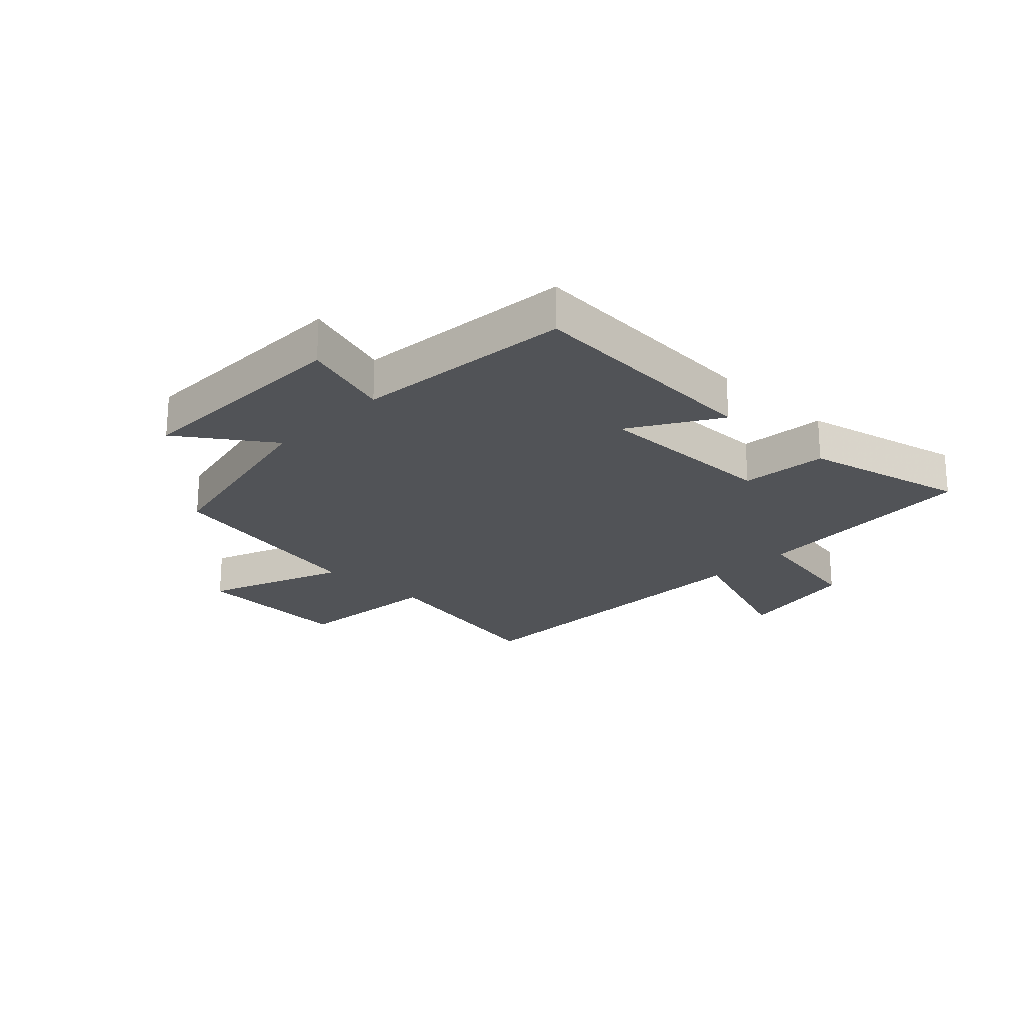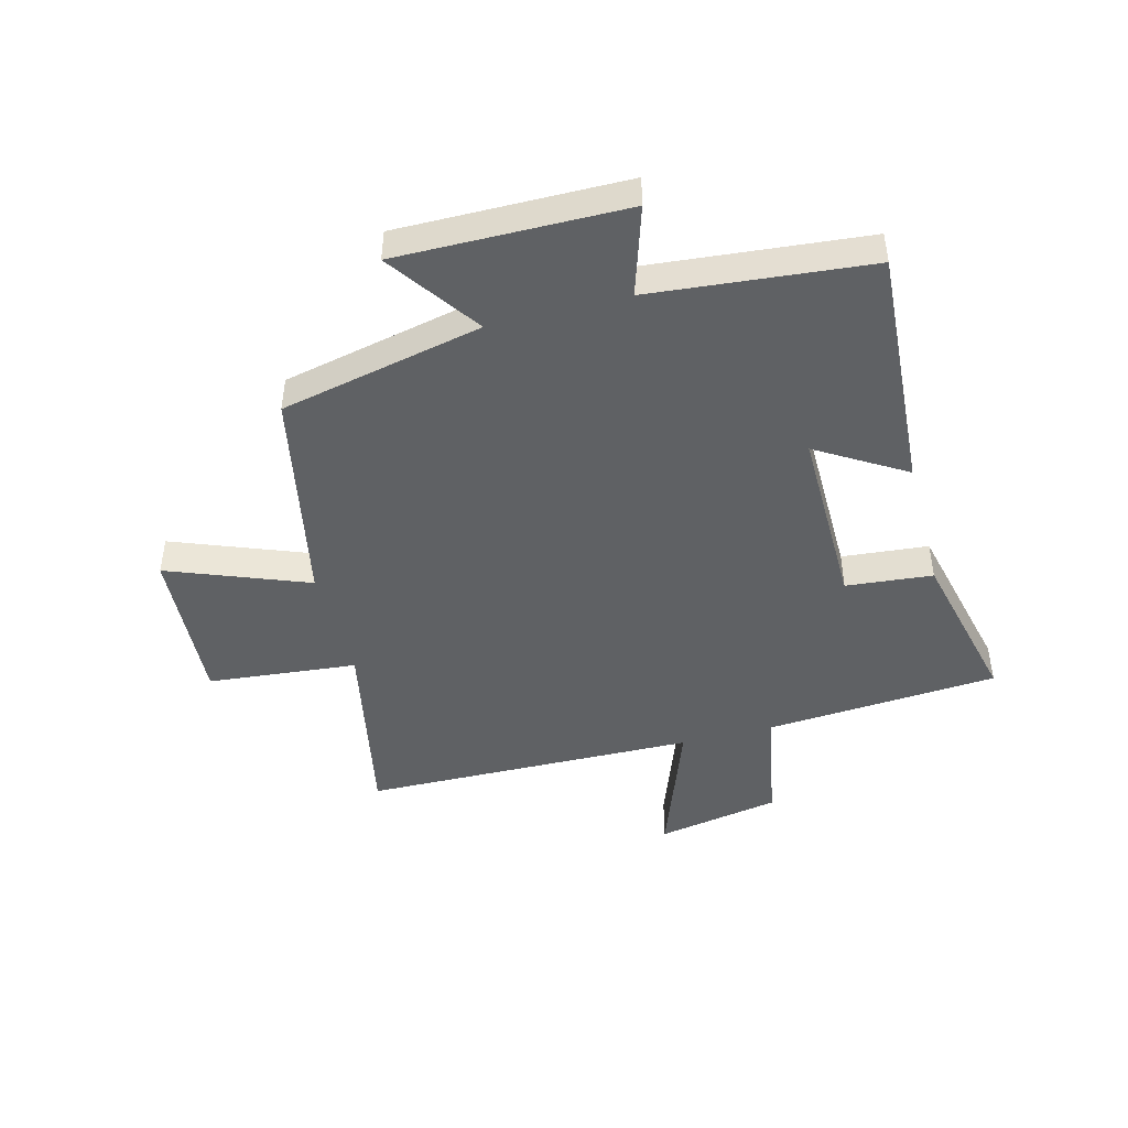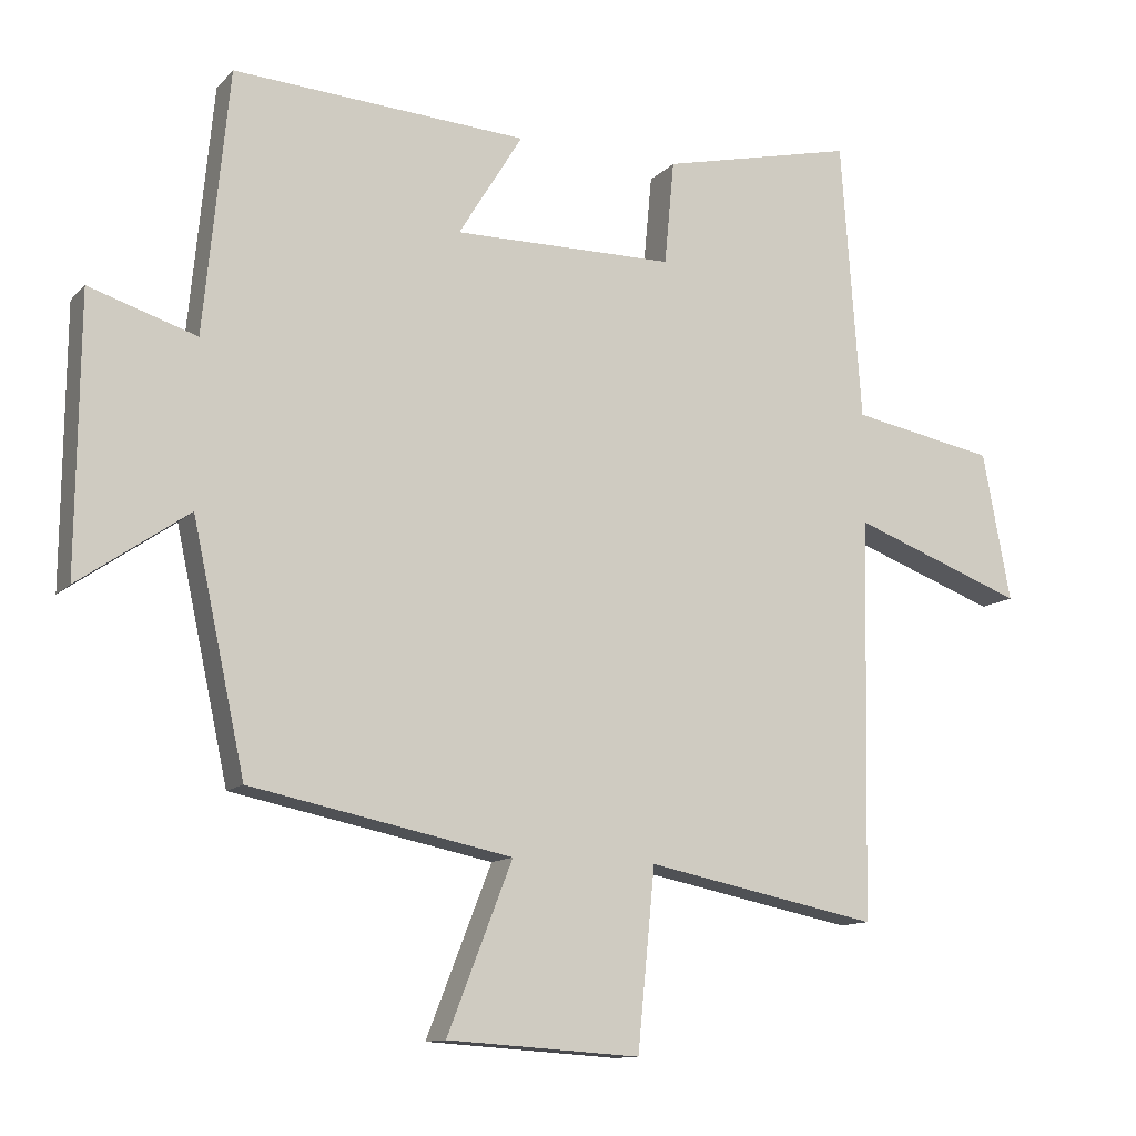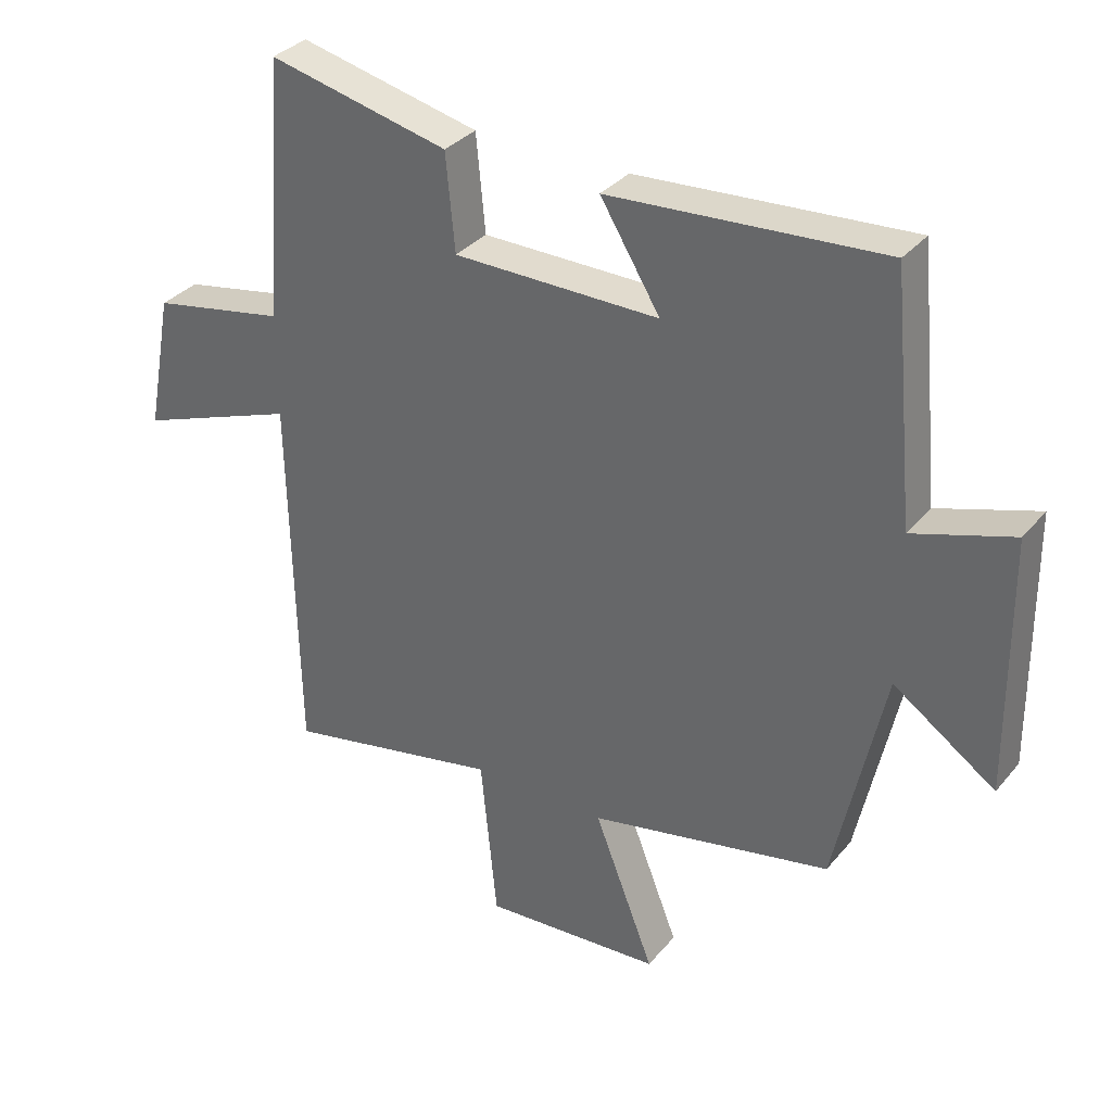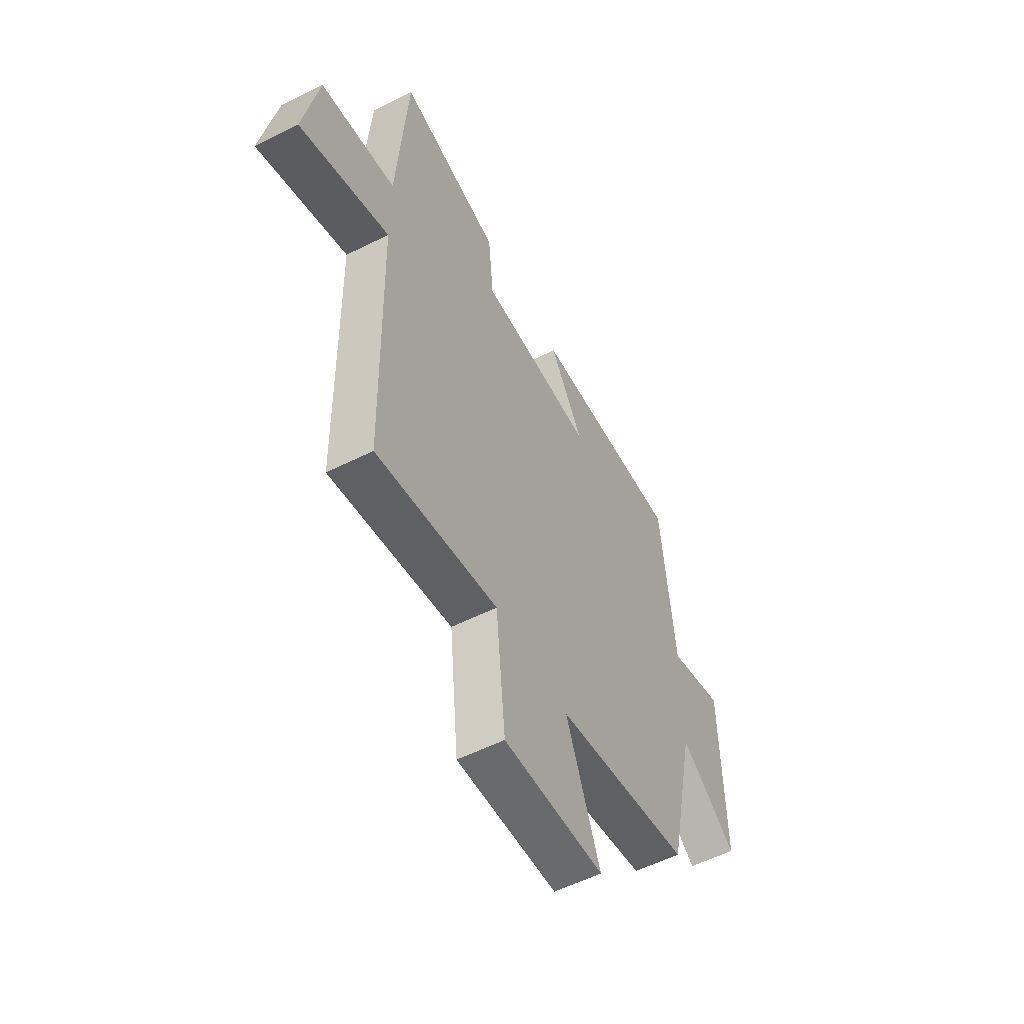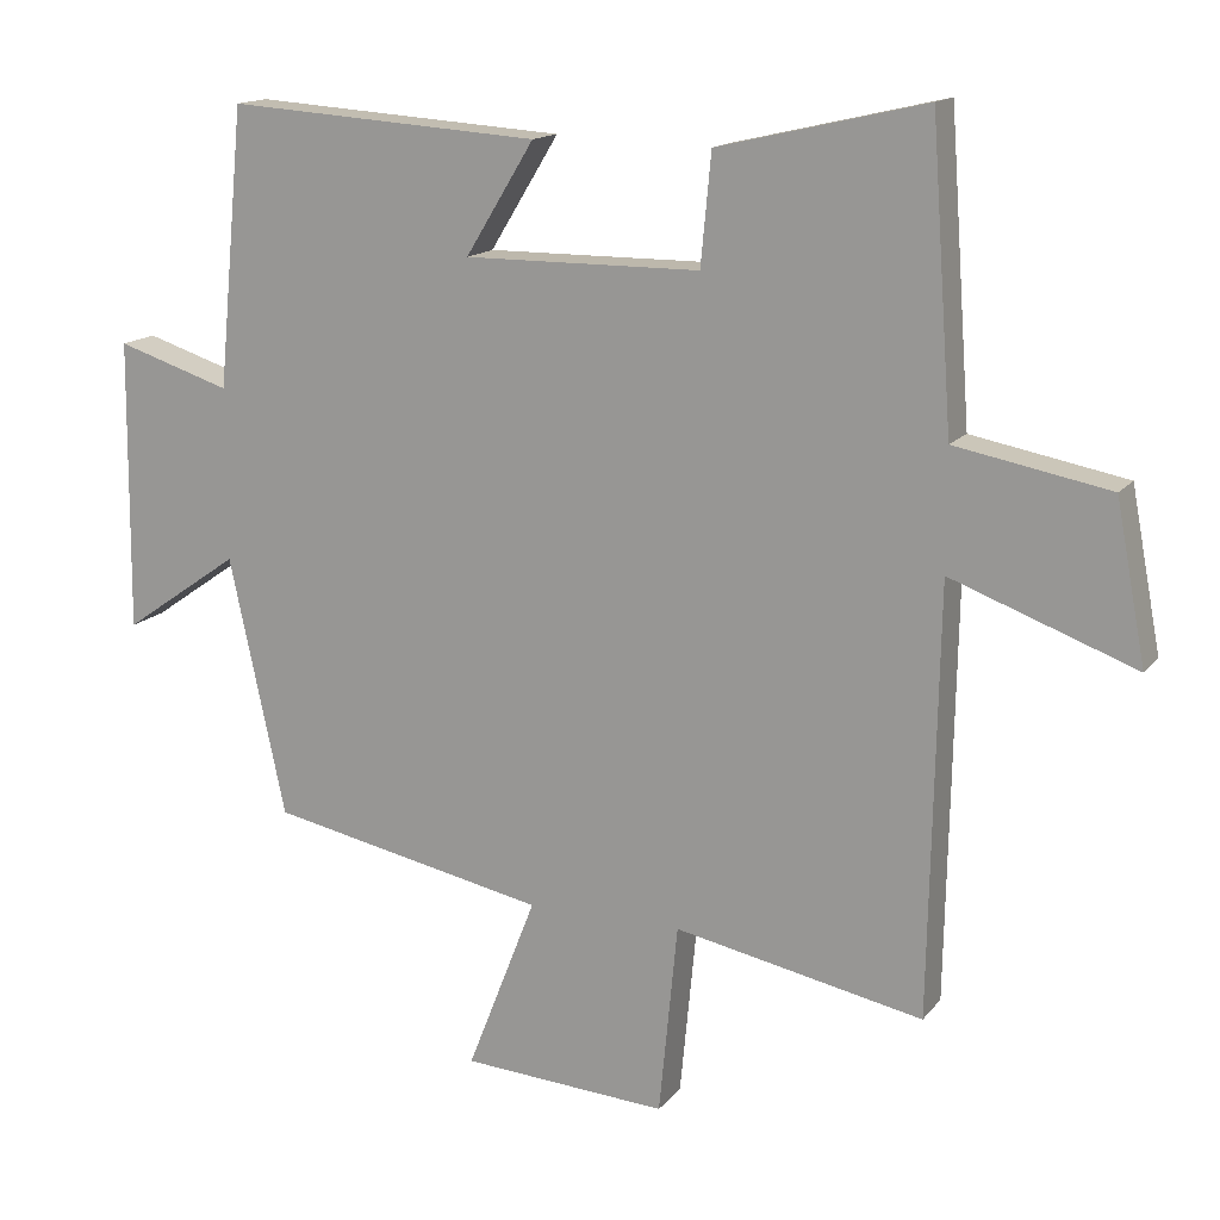
<metadata>
{"format":"obj","ext":"obj","renderer":"f3d","projection":"perspective","resolution":1024,"background":"white","views":[{"elev":-22.1,"azim":-43.8,"up":"+Y"},{"elev":-45.5,"azim":-75.2,"up":"+Y"},{"elev":-11.8,"azim":-25.2,"up":"+Z"},{"elev":33.5,"azim":-146.7,"up":"+Z"},{"elev":-56.1,"azim":117.7,"up":"+Z"},{"elev":14.9,"azim":24.5,"up":"+Z"}]}
</metadata>
<code>
v -0.464 0.07 0.528
v -0.044 0.07 0.5
v -0.136 0.07 0.35
v 0.18 0.07 0.352
v 0.194 0.07 0.5
v 0.471 0.07 0.564
v 0.5 0.07 0.165
v 0.706 0.07 0.126
v 0.746 0.07 -0.086
v 0.5 0.07 0.005
v 0.489 0.07 -0.567
v 0.156 0.07 -0.5
v 0.131 0.07 -0.756
v -0.145 0.07 -0.738
v -0.052 0.07 -0.5
v -0.425 0.07 -0.424
v -0.5 0.07 -0.077
v -0.657 0.07 -0.186
v -0.653 0.07 0.204
v -0.5 0.07 0.155
v -0.464 0 0.528
v -0.044 0 0.5
v -0.136 0 0.35
v 0.18 0 0.352
v 0.194 0 0.5
v 0.471 0 0.564
v 0.5 0 0.165
v 0.706 0 0.126
v 0.746 0 -0.086
v 0.5 0 0.005
v 0.489 0 -0.567
v 0.156 0 -0.5
v 0.131 0 -0.756
v -0.145 0 -0.738
v -0.052 0 -0.5
v -0.425 0 -0.424
v -0.5 0 -0.077
v -0.657 0 -0.186
v -0.653 0 0.204
v -0.5 0 0.155
f 17 18 19 20
f 15 16 17 20
f 15 20 1
f 12 13 14 15
f 12 15 1
f 10 11 12 1
f 7 8 9 10
f 4 5 6 7
f 3 4 7 10
f 1 2 3
f 1 3 10
f 40 39 38 37
f 40 37 36 35
f 21 40 35
f 35 34 33 32
f 21 35 32
f 21 32 31 30
f 30 29 28 27
f 27 26 25 24
f 30 27 24 23
f 23 22 21
f 30 23 21
f 1 21 22 2
f 2 22 23 3
f 3 23 24 4
f 4 24 25 5
f 5 25 26 6
f 6 26 27 7
f 7 27 28 8
f 8 28 29 9
f 9 29 30 10
f 10 30 31 11
f 11 31 32 12
f 12 32 33 13
f 13 33 34 14
f 14 34 35 15
f 15 35 36 16
f 16 36 37 17
f 17 37 38 18
f 18 38 39 19
f 19 39 40 20
f 20 40 21 1

</code>
